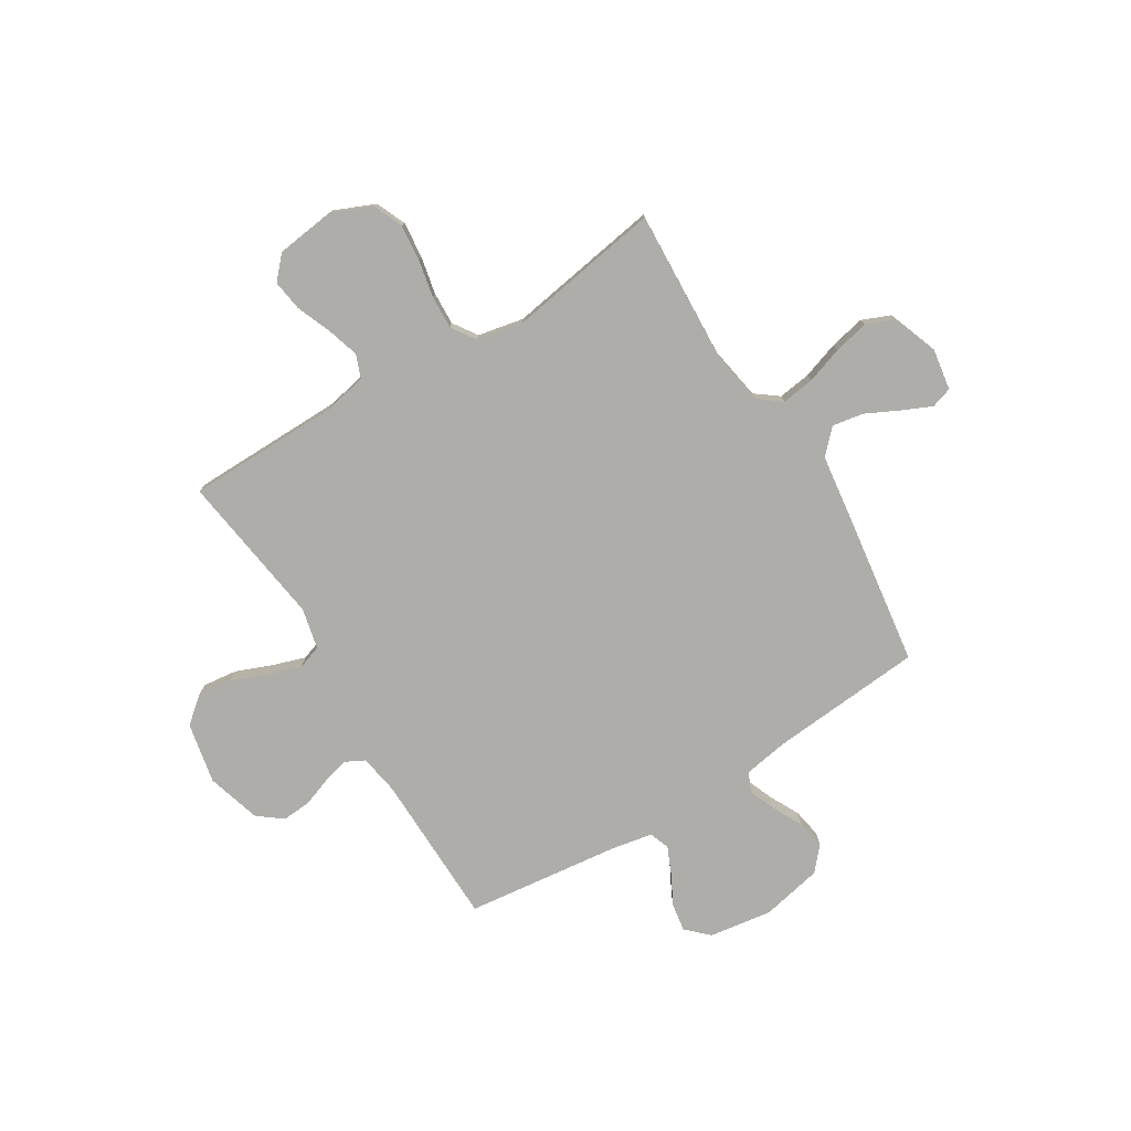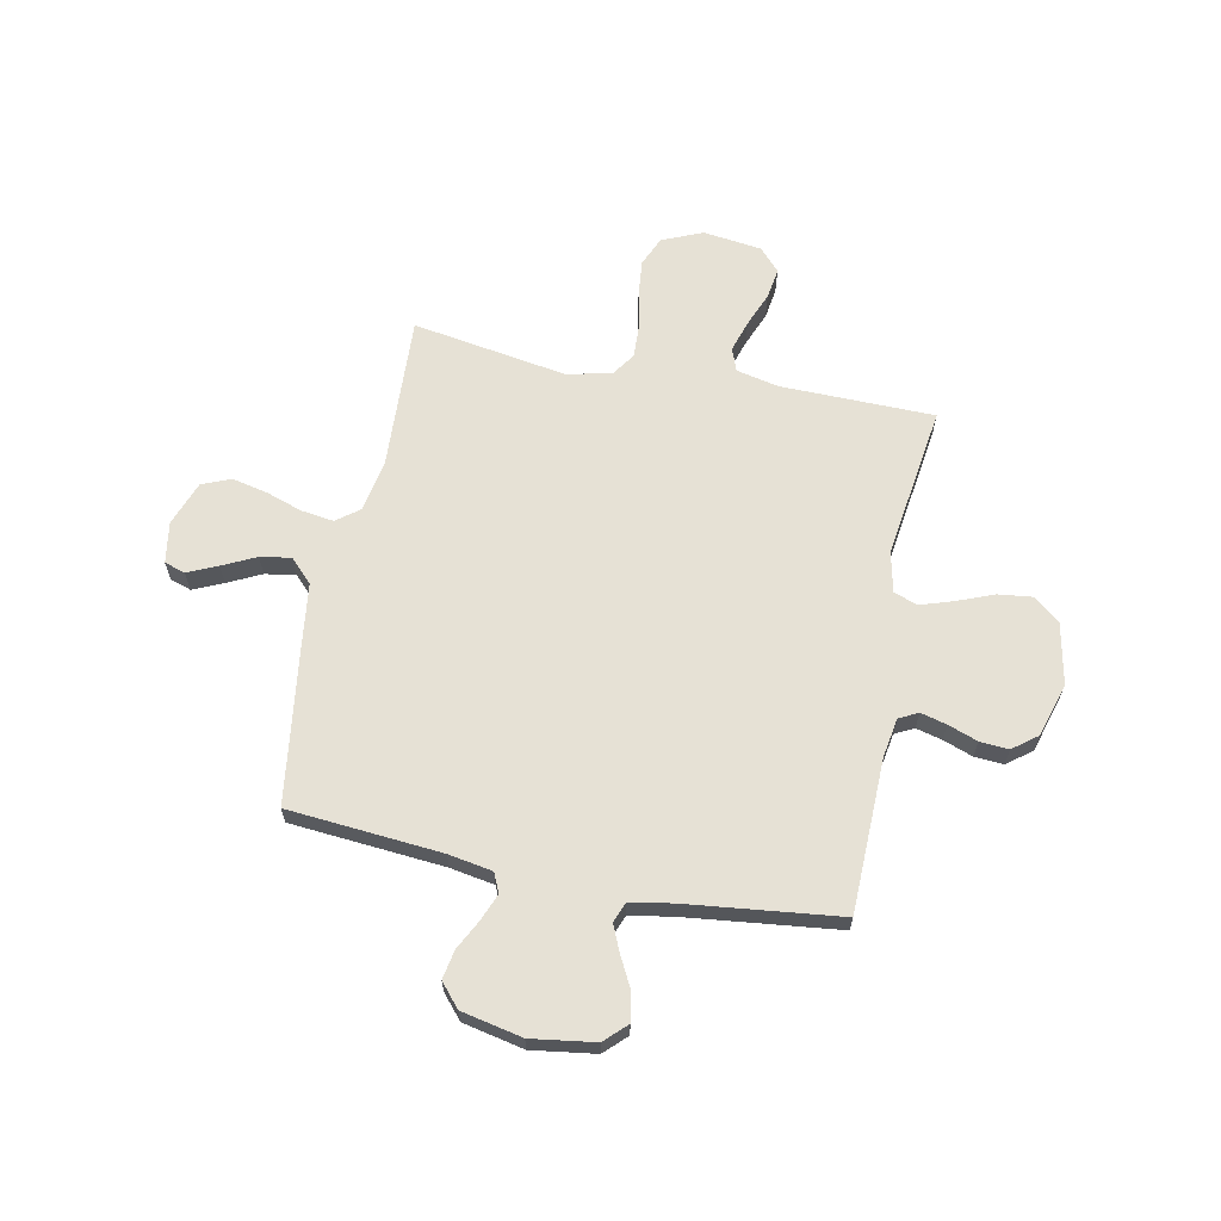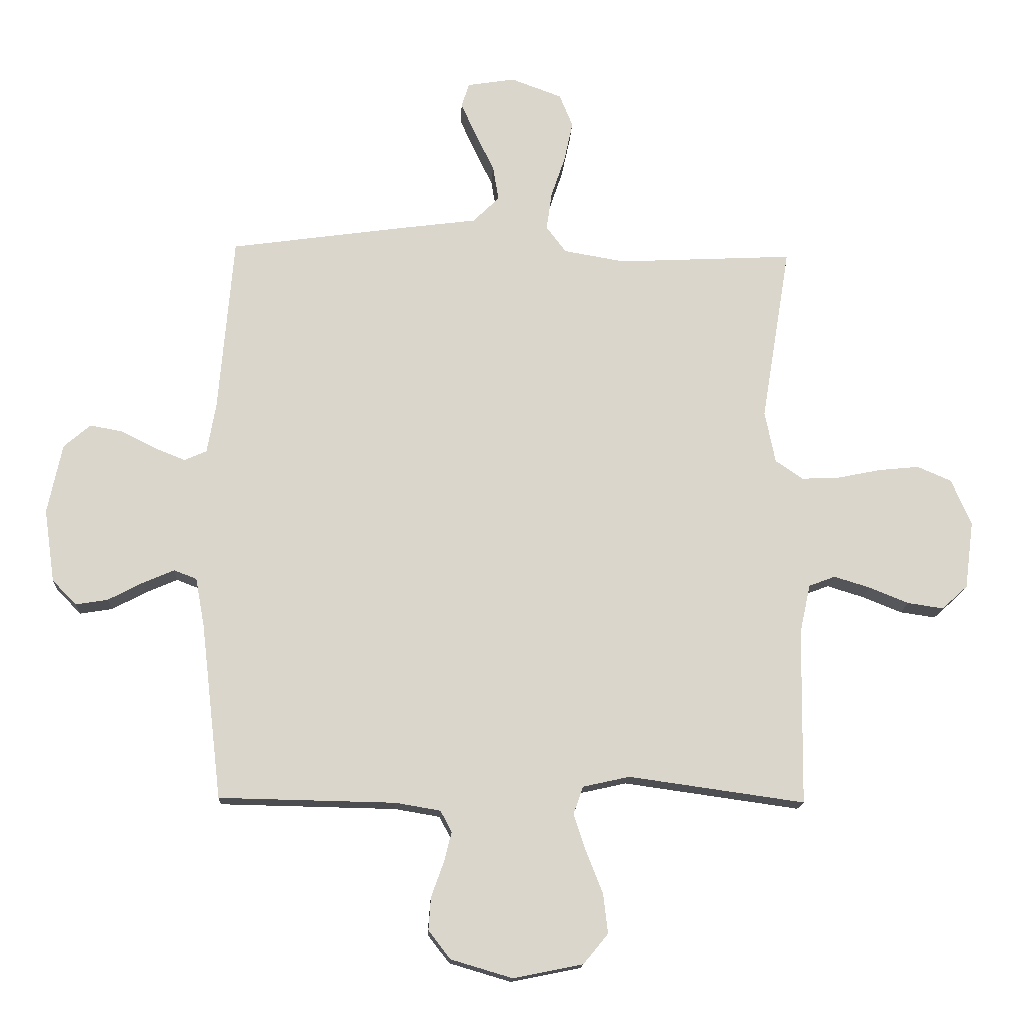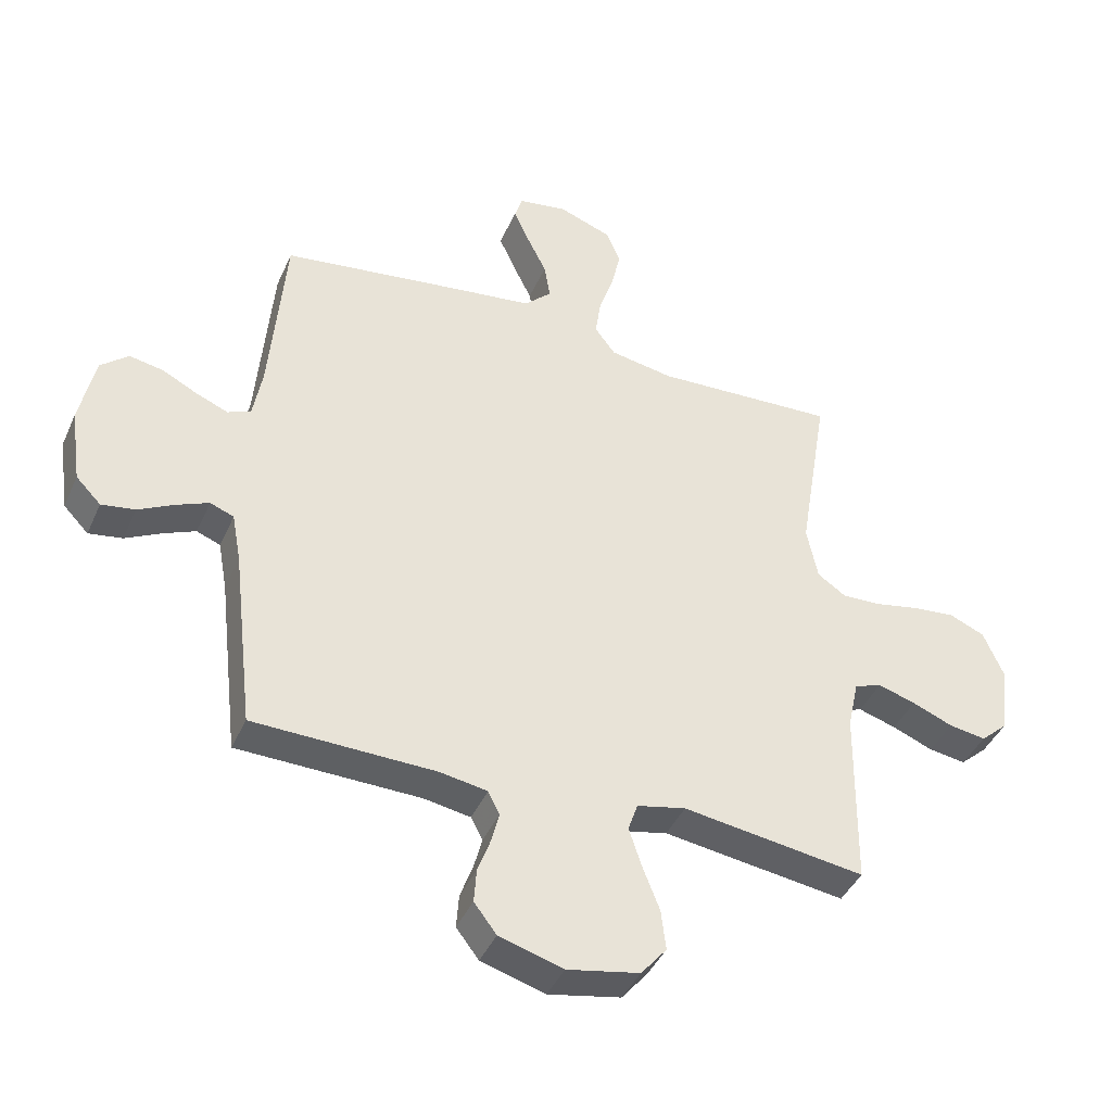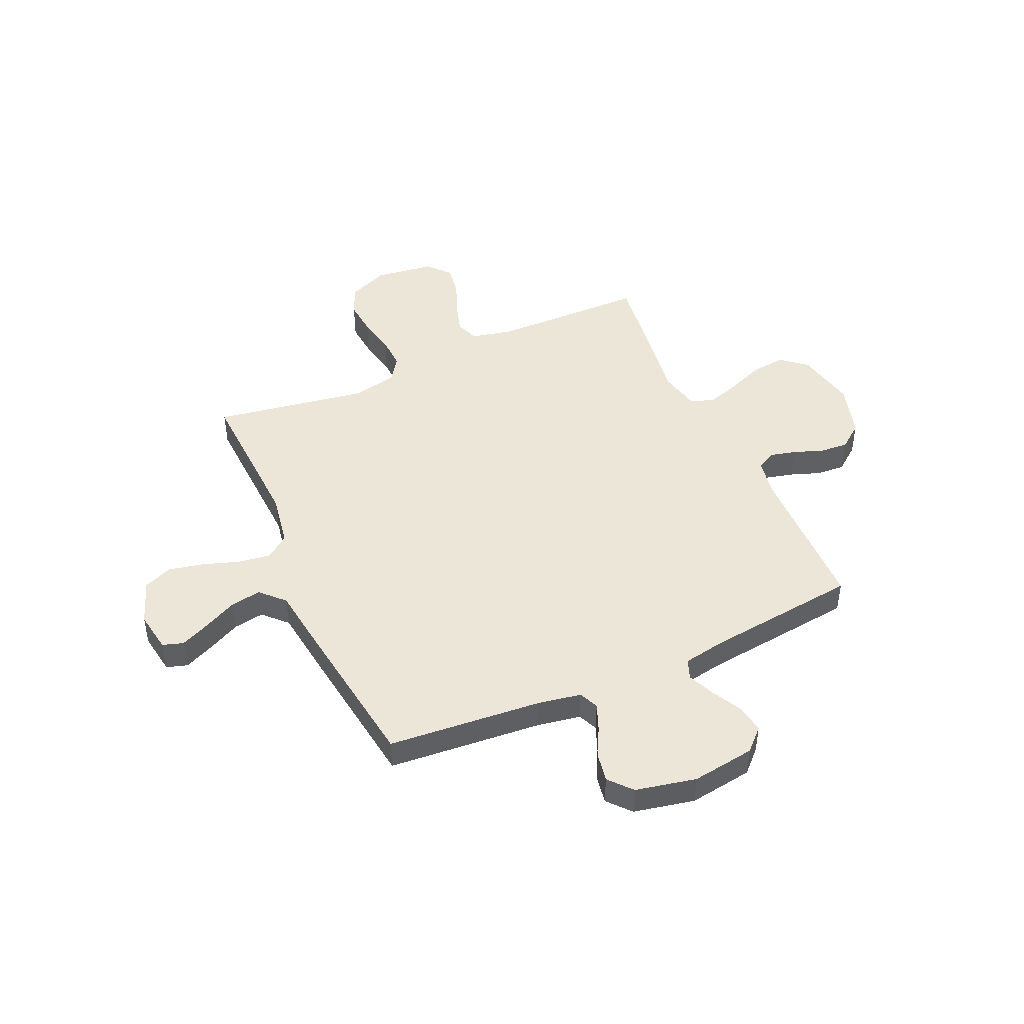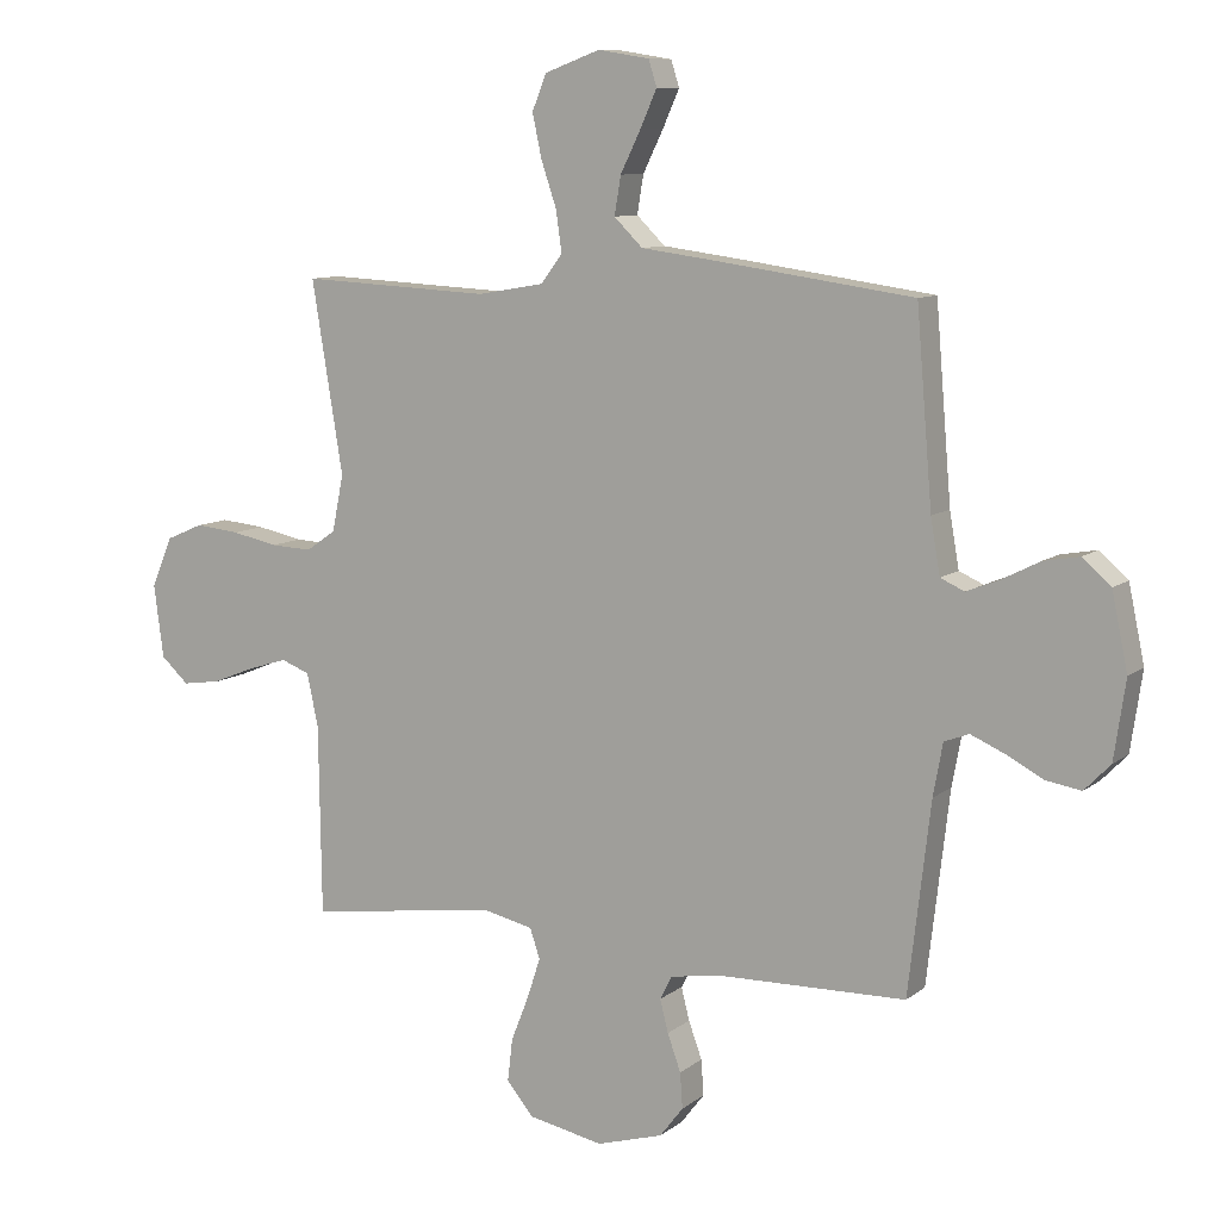
<metadata>
{"format":"obj","ext":"obj","renderer":"f3d","projection":"perspective","resolution":1024,"background":"white","views":[{"elev":-77.2,"azim":-58.5,"up":"+Y"},{"elev":64.3,"azim":101.4,"up":"+Y"},{"elev":-15.5,"azim":177.1,"up":"+Z"},{"elev":-41.8,"azim":157.3,"up":"+Z"},{"elev":46.2,"azim":65.9,"up":"+Y"},{"elev":9.5,"azim":28.5,"up":"+Z"}]}
</metadata>
<code>
v 0.5 0.07 0.5
v 0.525 0.07 0.2
v 0.54 0.07 0.114
v 0.578 0.07 0.097
v 0.63 0.07 0.118
v 0.689 0.07 0.148
v 0.745 0.07 0.158
v 0.79 0.07 0.119
v 0.815 0.07 0
v 0.797 0.07 -0.124
v 0.756 0.07 -0.166
v 0.701 0.07 -0.157
v 0.642 0.07 -0.126
v 0.589 0.07 -0.103
v 0.55 0.07 -0.118
v 0.535 0.07 -0.2
v 0.5 0.07 -0.5
v 0.2 0.07 -0.506
v 0.123 0.07 -0.519
v 0.104 0.07 -0.556
v 0.117 0.07 -0.607
v 0.138 0.07 -0.665
v 0.142 0.07 -0.721
v 0.105 0.07 -0.769
v 0 0.07 -0.8
v -0.119 0.07 -0.776
v -0.161 0.07 -0.725
v -0.153 0.07 -0.658
v -0.125 0.07 -0.587
v -0.104 0.07 -0.523
v -0.12 0.07 -0.476
v -0.2 0.07 -0.458
v -0.5 0.07 -0.5
v -0.504 0.07 -0.2
v -0.522 0.07 -0.117
v -0.567 0.07 -0.1
v -0.629 0.07 -0.119
v -0.696 0.07 -0.146
v -0.757 0.07 -0.155
v -0.801 0.07 -0.115
v -0.816 0.07 0
v -0.782 0.07 0.079
v -0.724 0.07 0.104
v -0.654 0.07 0.097
v -0.581 0.07 0.082
v -0.516 0.07 0.079
v -0.469 0.07 0.111
v -0.451 0.07 0.2
v -0.5 0.07 0.5
v -0.2 0.07 0.485
v -0.096 0.07 0.503
v -0.062 0.07 0.548
v -0.071 0.07 0.612
v -0.095 0.07 0.683
v -0.11 0.07 0.752
v -0.087 0.07 0.808
v 0 0.07 0.84
v 0.081 0.07 0.827
v 0.094 0.07 0.786
v 0.068 0.07 0.728
v 0.036 0.07 0.663
v 0.026 0.07 0.603
v 0.071 0.07 0.559
v 0.2 0.07 0.542
v 0.5 0 0.5
v 0.525 0 0.2
v 0.54 0 0.114
v 0.578 0 0.097
v 0.63 0 0.118
v 0.689 0 0.148
v 0.745 0 0.158
v 0.79 0 0.119
v 0.815 0 0
v 0.797 0 -0.124
v 0.756 0 -0.166
v 0.701 0 -0.157
v 0.642 0 -0.126
v 0.589 0 -0.103
v 0.55 0 -0.118
v 0.535 0 -0.2
v 0.5 0 -0.5
v 0.2 0 -0.506
v 0.123 0 -0.519
v 0.104 0 -0.556
v 0.117 0 -0.607
v 0.138 0 -0.665
v 0.142 0 -0.721
v 0.105 0 -0.769
v 0 0 -0.8
v -0.119 0 -0.776
v -0.161 0 -0.725
v -0.153 0 -0.658
v -0.125 0 -0.587
v -0.104 0 -0.523
v -0.12 0 -0.476
v -0.2 0 -0.458
v -0.5 0 -0.5
v -0.504 0 -0.2
v -0.522 0 -0.117
v -0.567 0 -0.1
v -0.629 0 -0.119
v -0.696 0 -0.146
v -0.757 0 -0.155
v -0.801 0 -0.115
v -0.816 0 0
v -0.782 0 0.079
v -0.724 0 0.104
v -0.654 0 0.097
v -0.581 0 0.082
v -0.516 0 0.079
v -0.469 0 0.111
v -0.451 0 0.2
v -0.5 0 0.5
v -0.2 0 0.485
v -0.096 0 0.503
v -0.062 0 0.548
v -0.071 0 0.612
v -0.095 0 0.683
v -0.11 0 0.752
v -0.087 0 0.808
v 0 0 0.84
v 0.081 0 0.827
v 0.094 0 0.786
v 0.068 0 0.728
v 0.036 0 0.663
v 0.026 0 0.603
v 0.071 0 0.559
v 0.2 0 0.542
f 63 64 1 2
f 59 60 61
f 58 59 61
f 57 58 61
f 56 57 61
f 55 56 61
f 54 55 61
f 53 54 61
f 52 53 61 62
f 51 52 62 63
f 48 49 50
f 47 48 50 51
f 43 44 45
f 42 43 45
f 41 42 45
f 40 41 45
f 39 40 45
f 38 39 45
f 37 38 45
f 36 37 45 46
f 35 36 46 47
f 32 33 34
f 63 2 3
f 51 63 3
f 47 51 3
f 35 47 3
f 34 35 3
f 32 34 3
f 31 32 3
f 27 28 29
f 26 27 29
f 25 26 29
f 24 25 29
f 23 24 29
f 22 23 29
f 21 22 29
f 16 17 18
f 15 16 18 19
f 11 12 13
f 10 11 13
f 9 10 13
f 8 9 13
f 7 8 13
f 6 7 13
f 5 6 13
f 4 5 13 14
f 30 31 3 4
f 20 21 29 30
f 19 20 30
f 15 19 30 4
f 4 14 15
f 66 65 128 127
f 125 124 123
f 125 123 122
f 125 122 121
f 125 121 120
f 125 120 119
f 125 119 118
f 125 118 117
f 126 125 117 116
f 127 126 116 115
f 114 113 112
f 115 114 112 111
f 109 108 107
f 109 107 106
f 109 106 105
f 109 105 104
f 109 104 103
f 109 103 102
f 109 102 101
f 110 109 101 100
f 111 110 100 99
f 98 97 96
f 67 66 127
f 67 127 115
f 67 115 111
f 67 111 99
f 67 99 98
f 67 98 96
f 67 96 95
f 93 92 91
f 93 91 90
f 93 90 89
f 93 89 88
f 93 88 87
f 93 87 86
f 93 86 85
f 82 81 80
f 83 82 80 79
f 77 76 75
f 77 75 74
f 77 74 73
f 77 73 72
f 77 72 71
f 77 71 70
f 77 70 69
f 78 77 69 68
f 68 67 95 94
f 94 93 85 84
f 94 84 83
f 68 94 83 79
f 79 78 68
f 1 65 66 2
f 2 66 67 3
f 3 67 68 4
f 4 68 69 5
f 5 69 70 6
f 6 70 71 7
f 7 71 72 8
f 8 72 73 9
f 9 73 74 10
f 10 74 75 11
f 11 75 76 12
f 12 76 77 13
f 13 77 78 14
f 14 78 79 15
f 15 79 80 16
f 16 80 81 17
f 17 81 82 18
f 18 82 83 19
f 19 83 84 20
f 20 84 85 21
f 21 85 86 22
f 22 86 87 23
f 23 87 88 24
f 24 88 89 25
f 25 89 90 26
f 26 90 91 27
f 27 91 92 28
f 28 92 93 29
f 29 93 94 30
f 30 94 95 31
f 31 95 96 32
f 32 96 97 33
f 33 97 98 34
f 34 98 99 35
f 35 99 100 36
f 36 100 101 37
f 37 101 102 38
f 38 102 103 39
f 39 103 104 40
f 40 104 105 41
f 41 105 106 42
f 42 106 107 43
f 43 107 108 44
f 44 108 109 45
f 45 109 110 46
f 46 110 111 47
f 47 111 112 48
f 48 112 113 49
f 49 113 114 50
f 50 114 115 51
f 51 115 116 52
f 52 116 117 53
f 53 117 118 54
f 54 118 119 55
f 55 119 120 56
f 56 120 121 57
f 57 121 122 58
f 58 122 123 59
f 59 123 124 60
f 60 124 125 61
f 61 125 126 62
f 62 126 127 63
f 63 127 128 64
f 64 128 65 1

</code>
